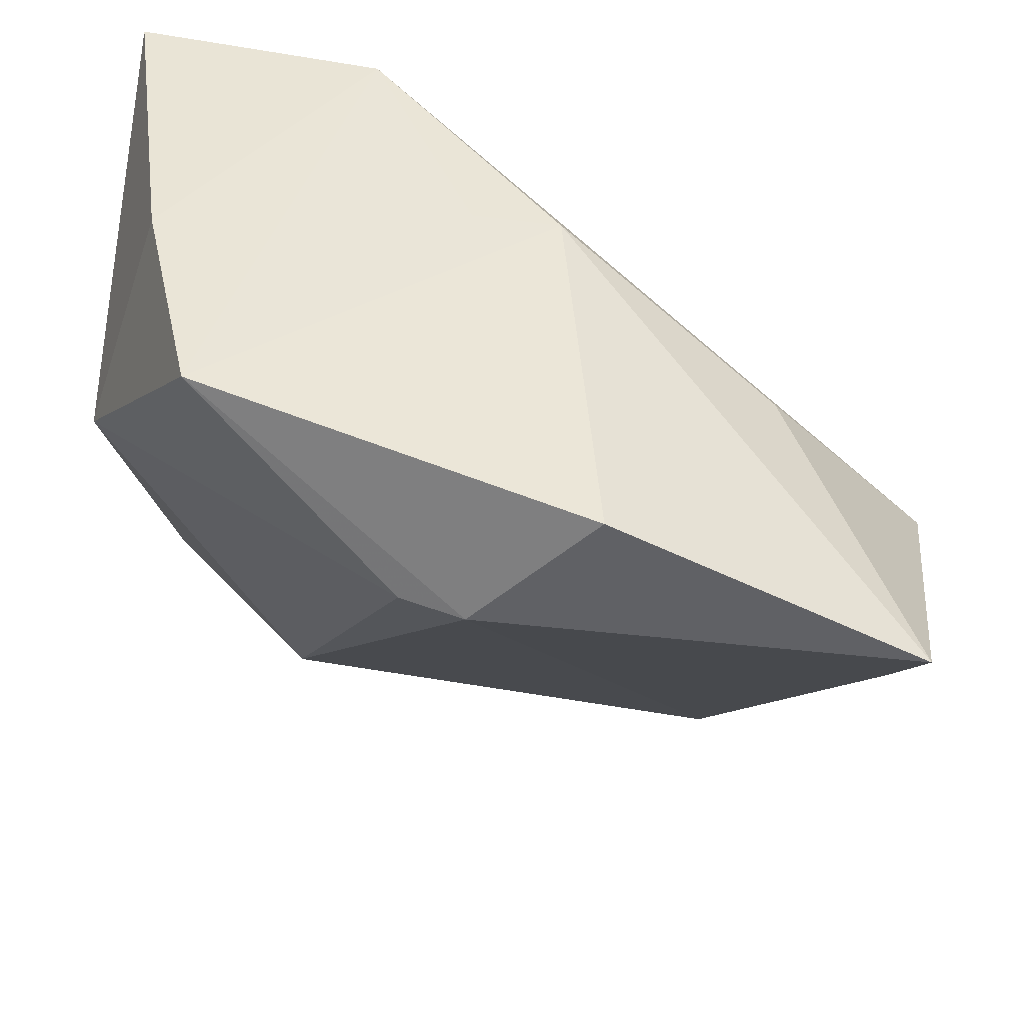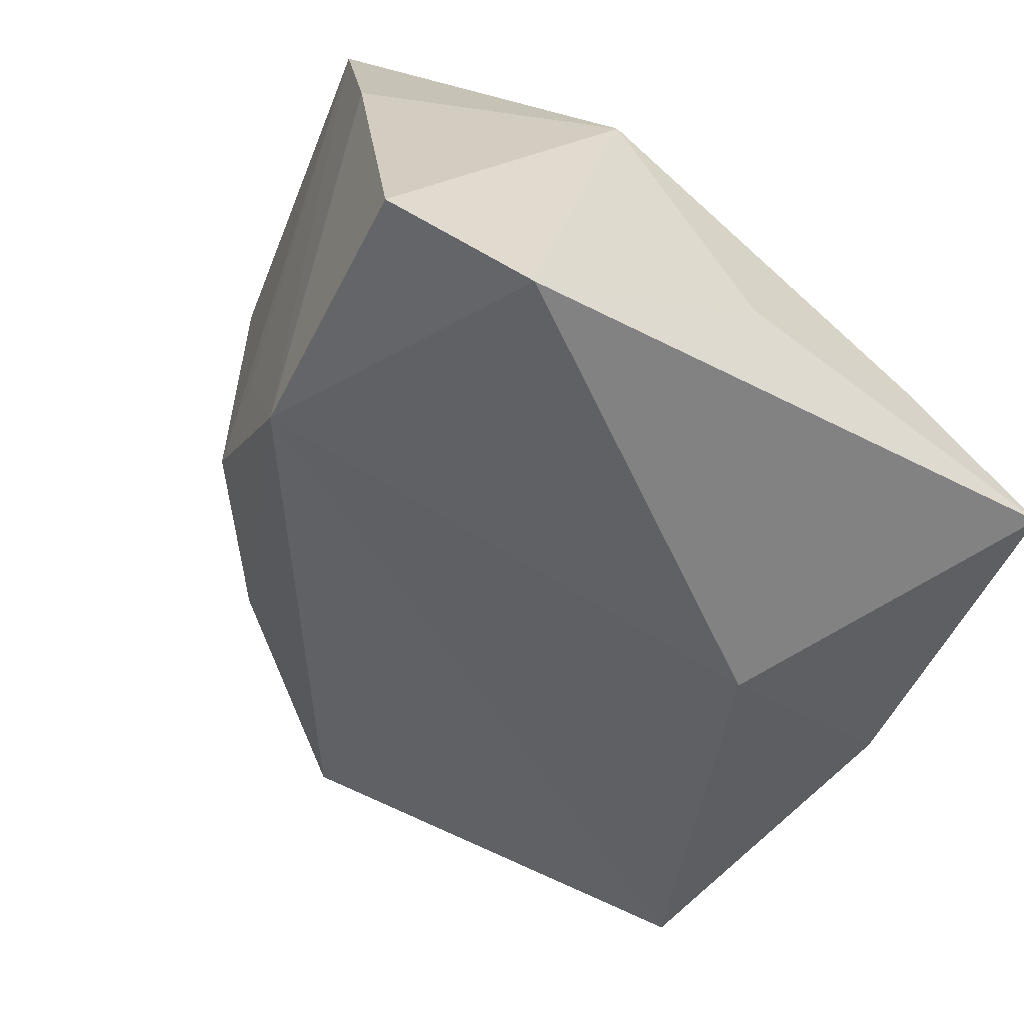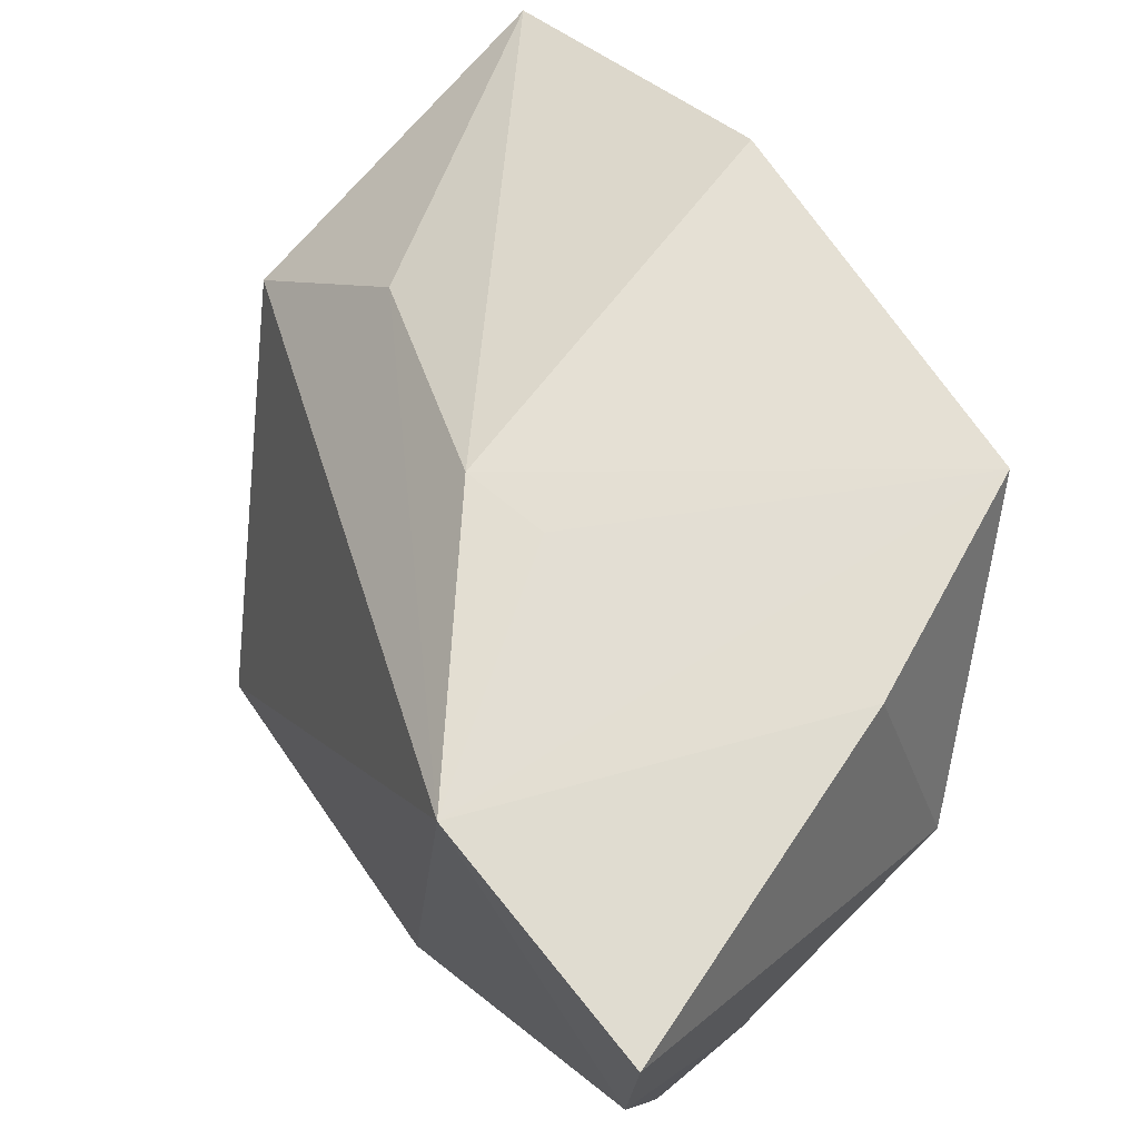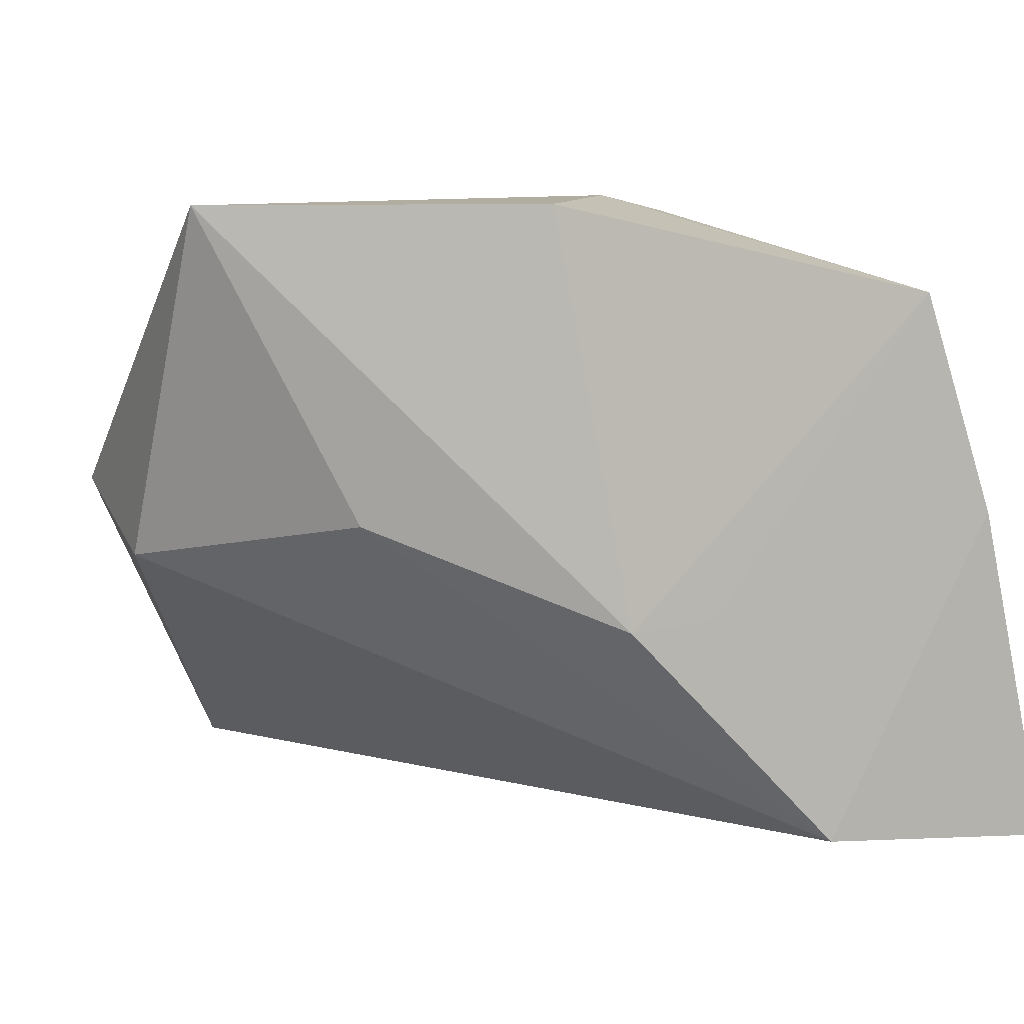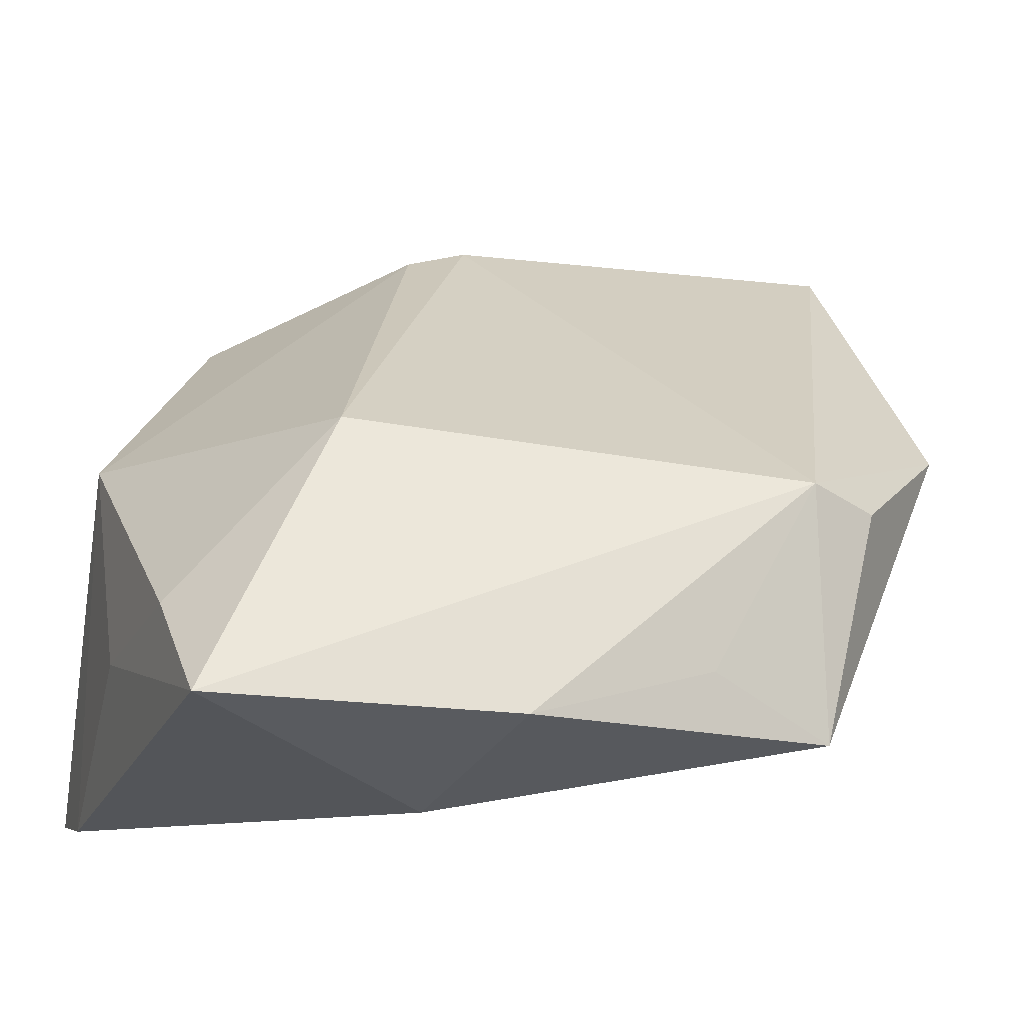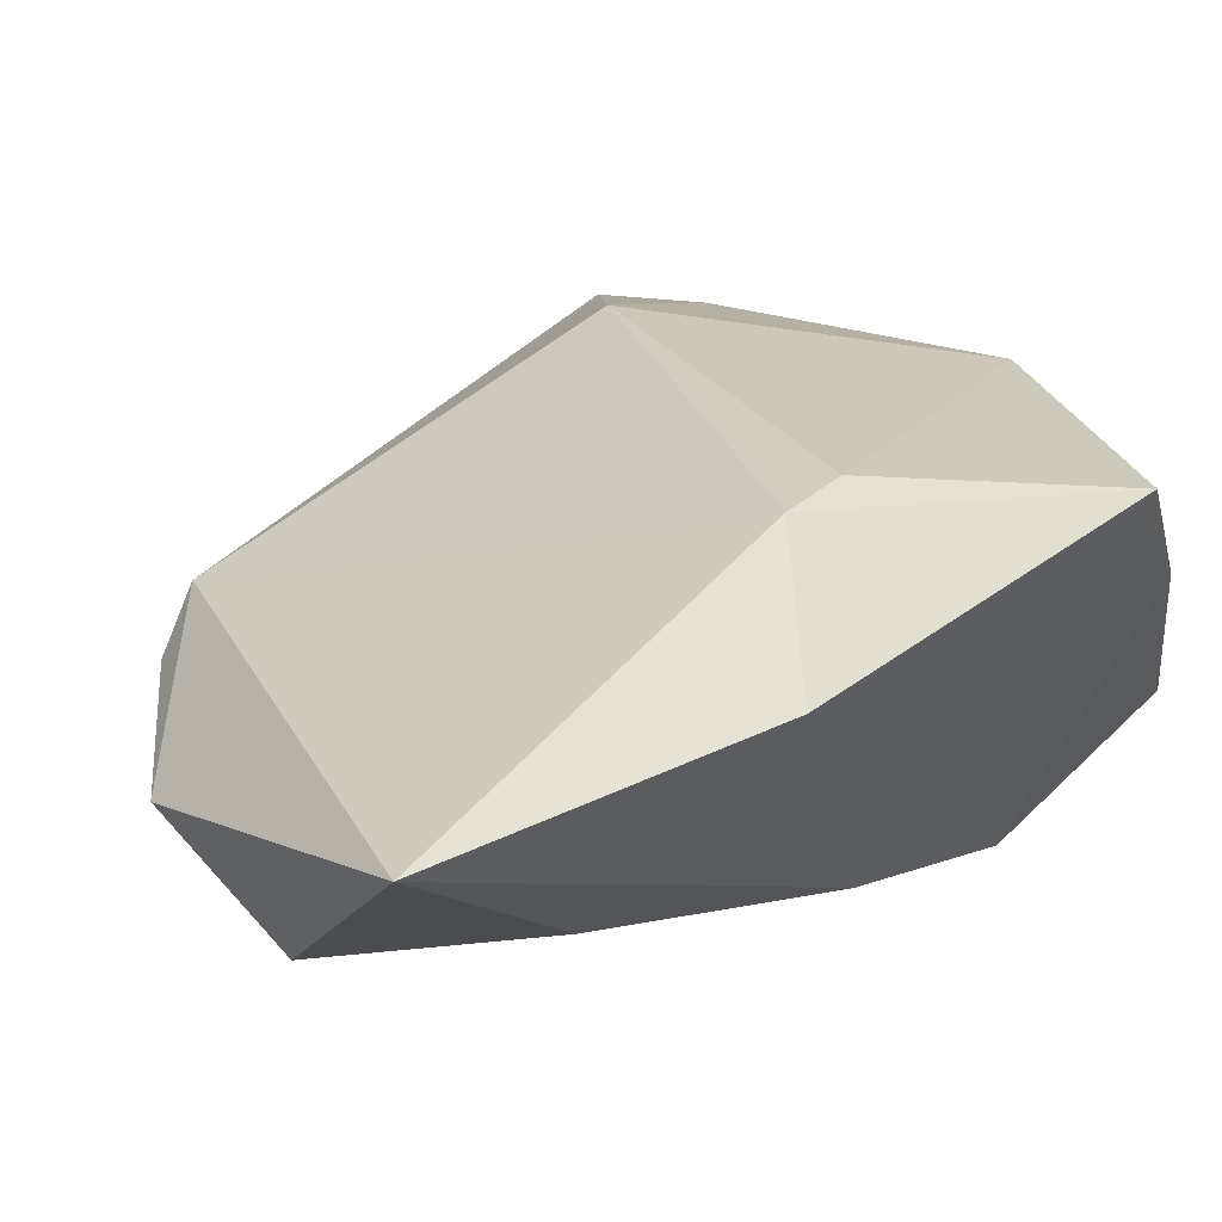
<metadata>
{"format":"obj","ext":"obj","renderer":"f3d","projection":"perspective","resolution":1024,"background":"white","views":[{"elev":42.1,"azim":5.5,"up":"+Y"},{"elev":-54.1,"azim":-119.9,"up":"+Z"},{"elev":70.6,"azim":-132.9,"up":"+Y"},{"elev":7.0,"azim":151.5,"up":"+Z"},{"elev":-10.7,"azim":-16.1,"up":"+Z"},{"elev":60.6,"azim":130.2,"up":"+Z"}]}
</metadata>
<code>
v -0.01296 0.03372 -0.02767
v -0.03633 -0.04082 -0.0211
v -0.02382 0.03465 0.03054
v -0.04017 0.02049 -0.03112
v -0.04017 0.03573 -0.02984
v -0.04017 0.01005 0.009349
v 0.009995 0.03035 -0.003812
v 0.000554 0.03168 -0.002893
v -0.03159 0.03573 0.006787
v 0.01764 0.02741 0.03968
v 0.02848 -0.03766 0.002867
v -0.00942 -0.02146 -0.03082
v -0.003951 -0.04267 -0.02253
v 0.04994 0.01184 0.03951
v 0.04979 -0.0209 0.009431
v 0.03391 0.01642 0.007057
v 0.004436 0.01462 0.04074
v 0.01632 -0.03955 -0.01741
v -0.002386 0.01542 0.03913
v 0.02958 -0.03701 -0.0243
v -0.03751 -0.02616 -0.0108
v -0.03986 -0.004968 -0.01459
v 0.05128 -0.002788 0.003028
v 0.03597 -0.035 0.0003296
v -0.01905 -0.0247 0.009759
f 5 6 9
f 9 6 3
f 24 20 15
f 10 14 7
f 7 14 16
f 7 3 10
f 2 25 21
f 25 6 21
f 21 22 2
f 6 22 21
f 2 12 13
f 13 12 20
f 11 24 15
f 15 14 11
f 11 25 2
f 2 13 11
f 20 24 11
f 25 11 17
f 17 11 14
f 17 14 10
f 10 3 17
f 4 12 2
f 2 22 4
f 4 6 5
f 4 22 6
f 3 7 8
f 1 7 16
f 20 12 1
f 1 8 7
f 1 4 5
f 12 4 1
f 5 9 1
f 1 9 3
f 3 8 1
f 18 13 20
f 20 11 18
f 18 11 13
f 25 17 19
f 19 17 3
f 3 6 19
f 19 6 25
f 20 1 23
f 15 20 23
f 23 1 16
f 23 14 15
f 16 14 23

</code>
